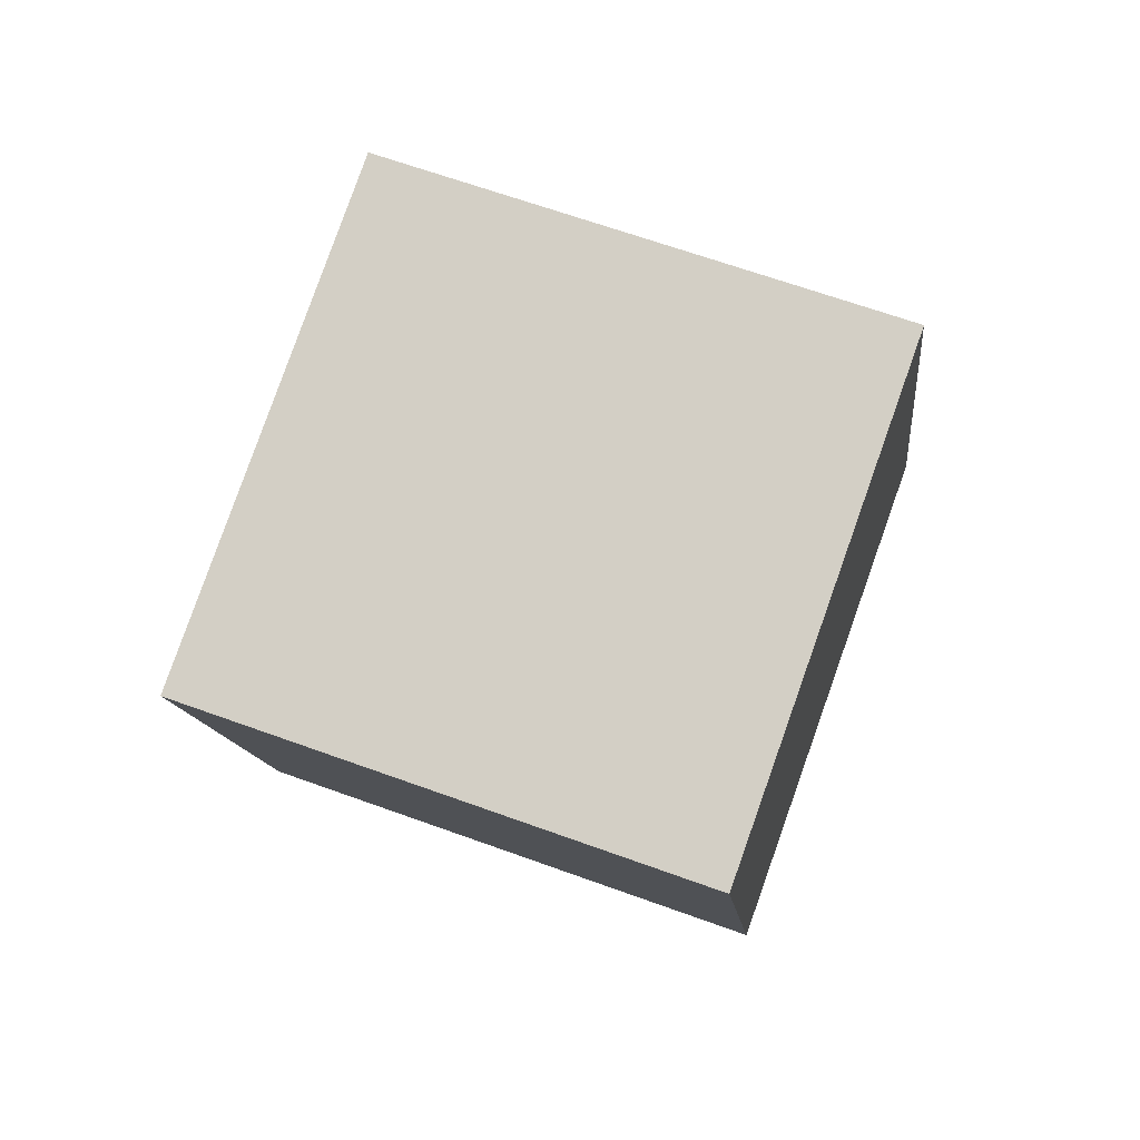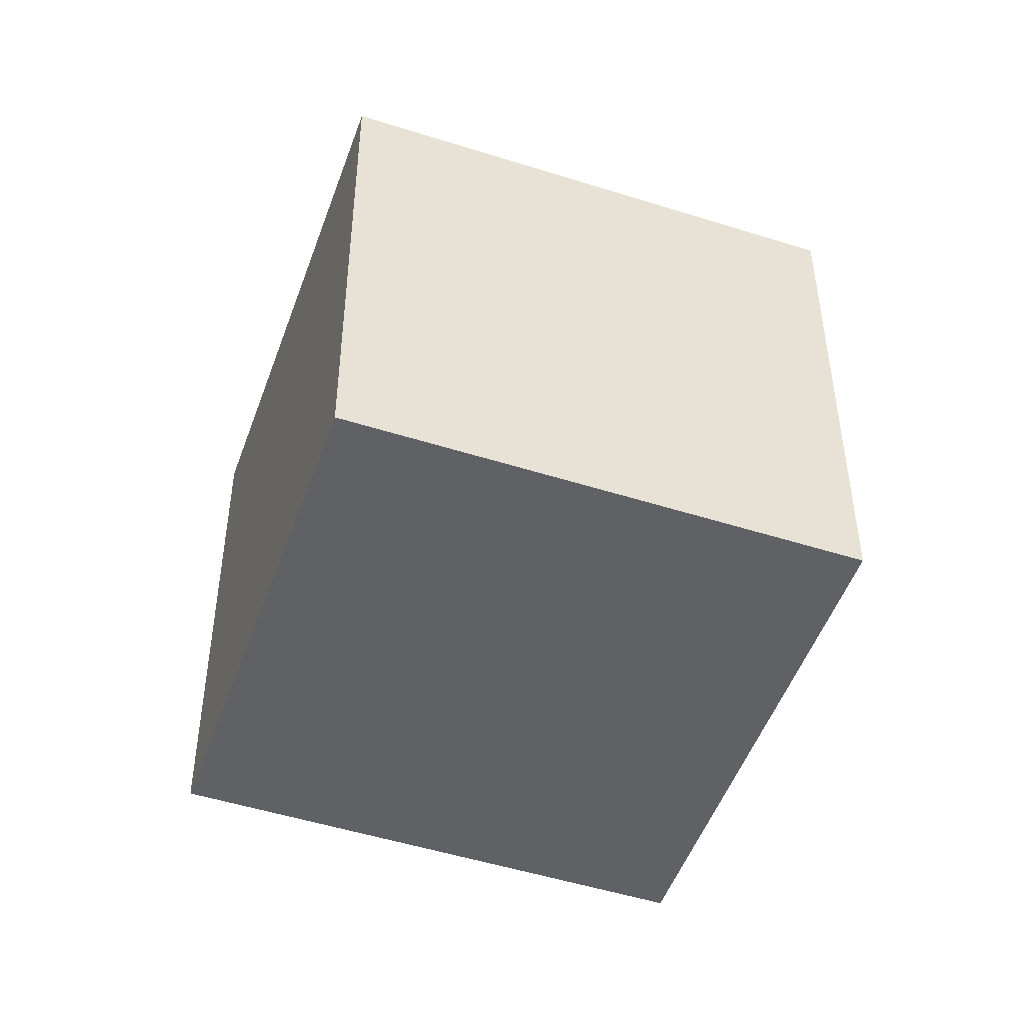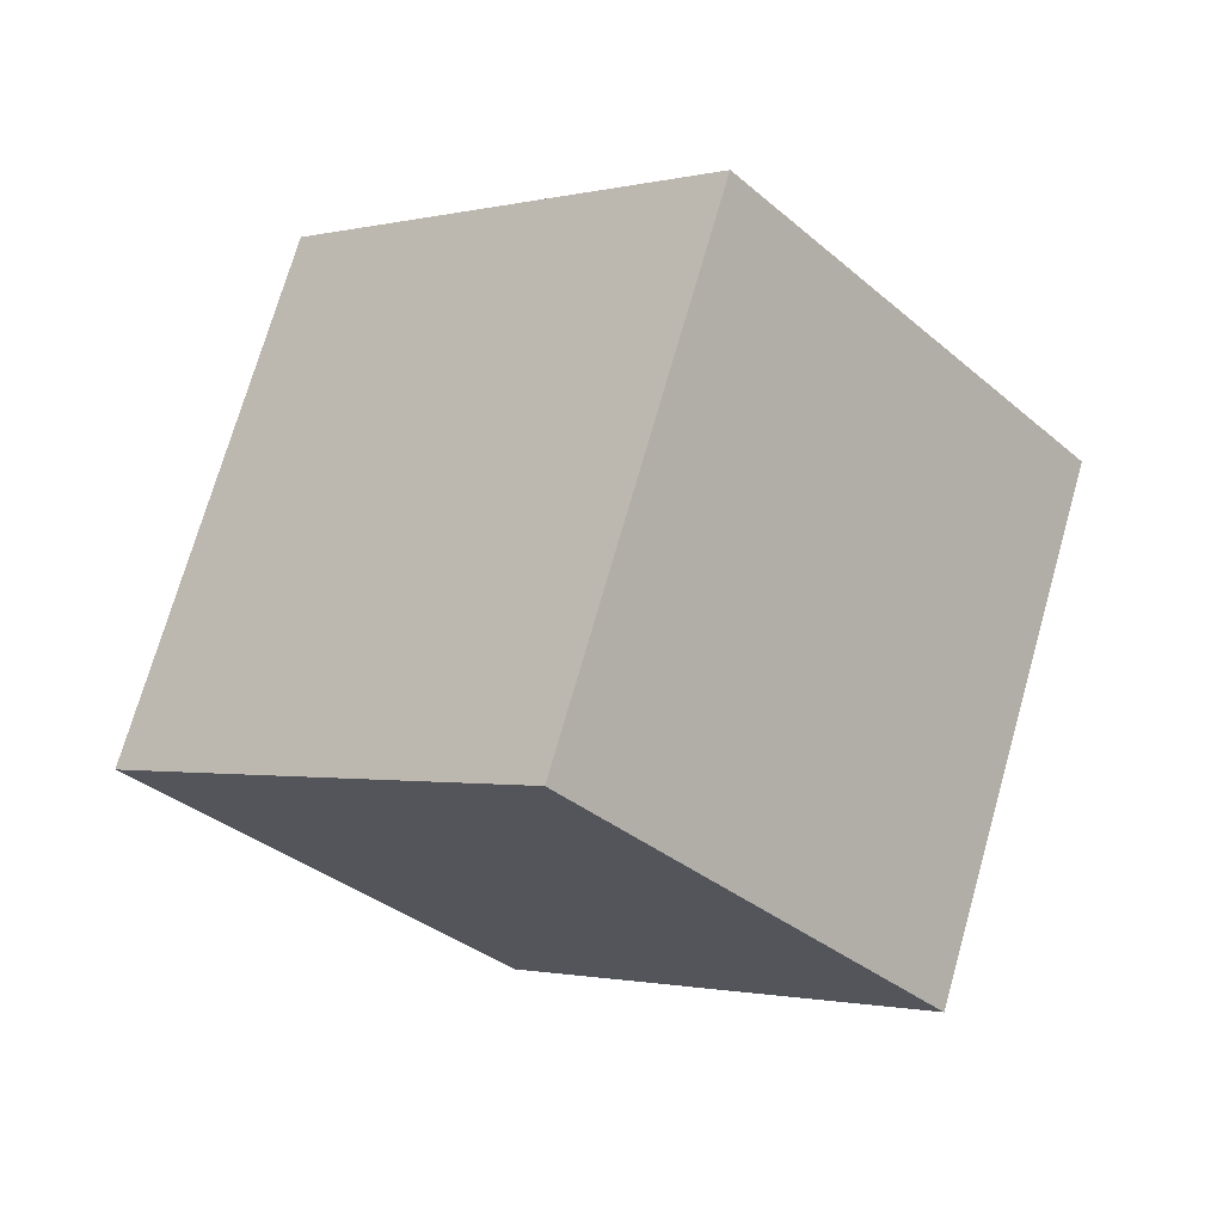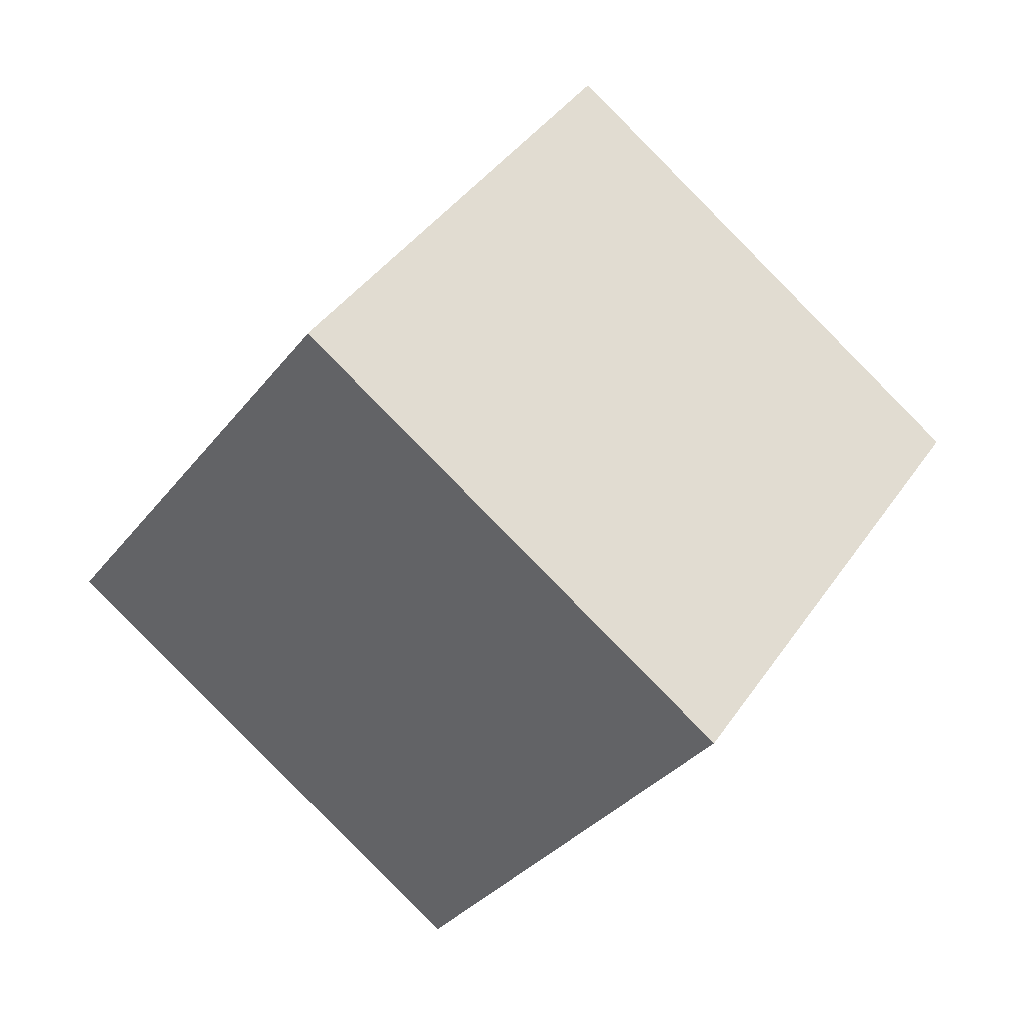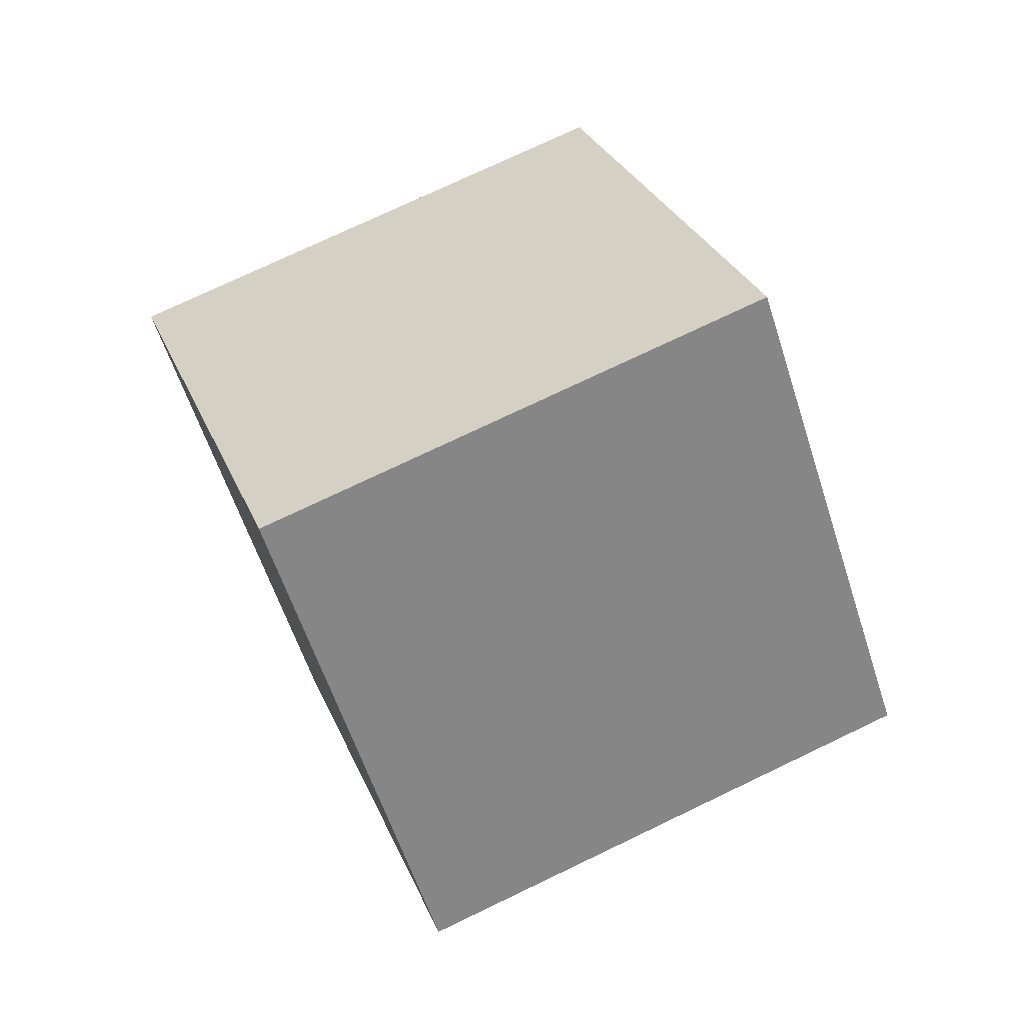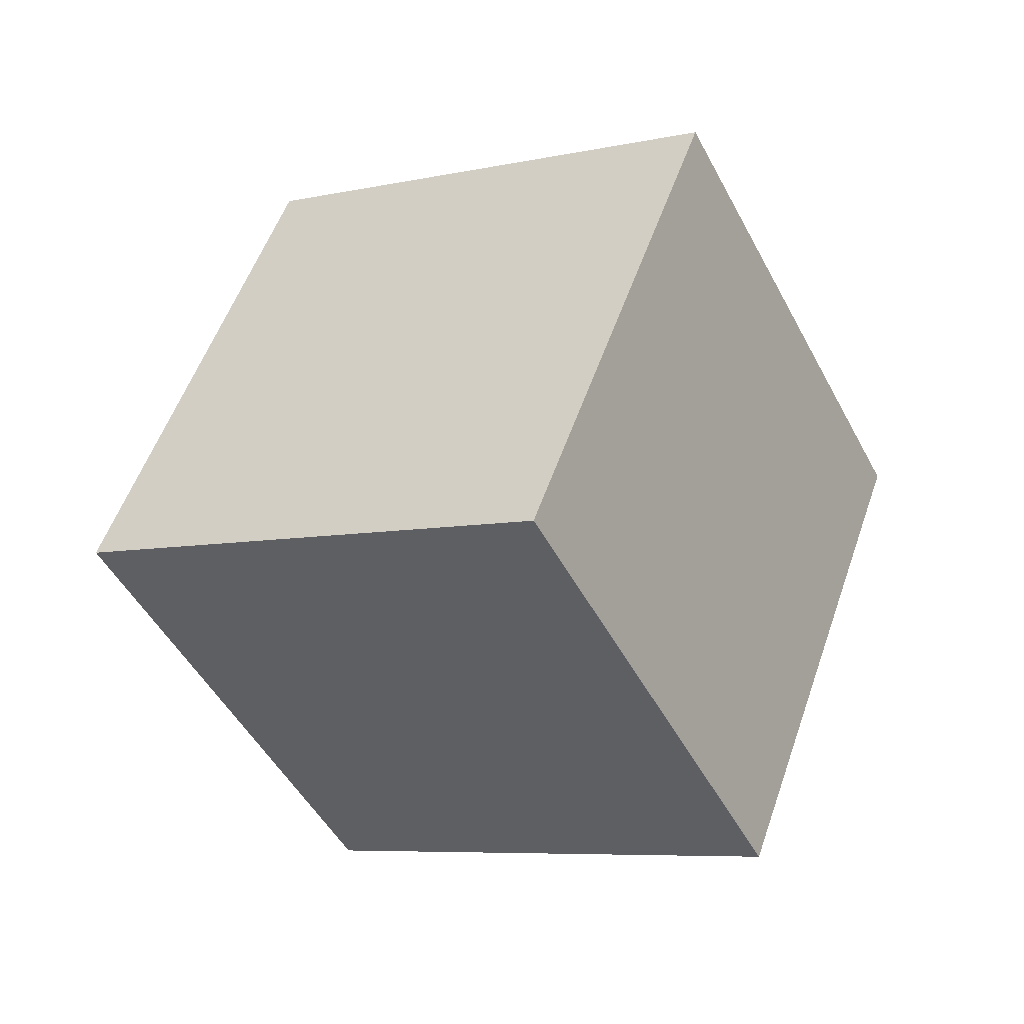
<metadata>
{"format":"obj","ext":"obj","renderer":"f3d","projection":"perspective","resolution":1024,"background":"white","views":[{"elev":-8.4,"azim":-26.6,"up":"+Y"},{"elev":43.3,"azim":-31.9,"up":"+Y"},{"elev":9.8,"azim":115.2,"up":"+Z"},{"elev":47.7,"azim":-167.6,"up":"+Z"},{"elev":24.3,"azim":129.8,"up":"+Y"},{"elev":-43.8,"azim":-5.4,"up":"+Y"}]}
</metadata>
<code>
v -3.375 -5.771 11.24
v 1.895 -6.309 2.757
v -0.2974 3.653 12.55
v 4.973 3.114 4.071
v -11.3 -2.468 6.107
v -6.027 -3.007 -2.375
v -8.219 6.955 7.421
v -2.949 6.417 -1.061
f 2 4 1
f 5 2 1
f 1 4 3
f 3 5 1
f 2 8 4
f 6 2 5
f 6 8 2
f 4 8 3
f 7 5 3
f 3 8 7
f 7 6 5
f 8 6 7

</code>
